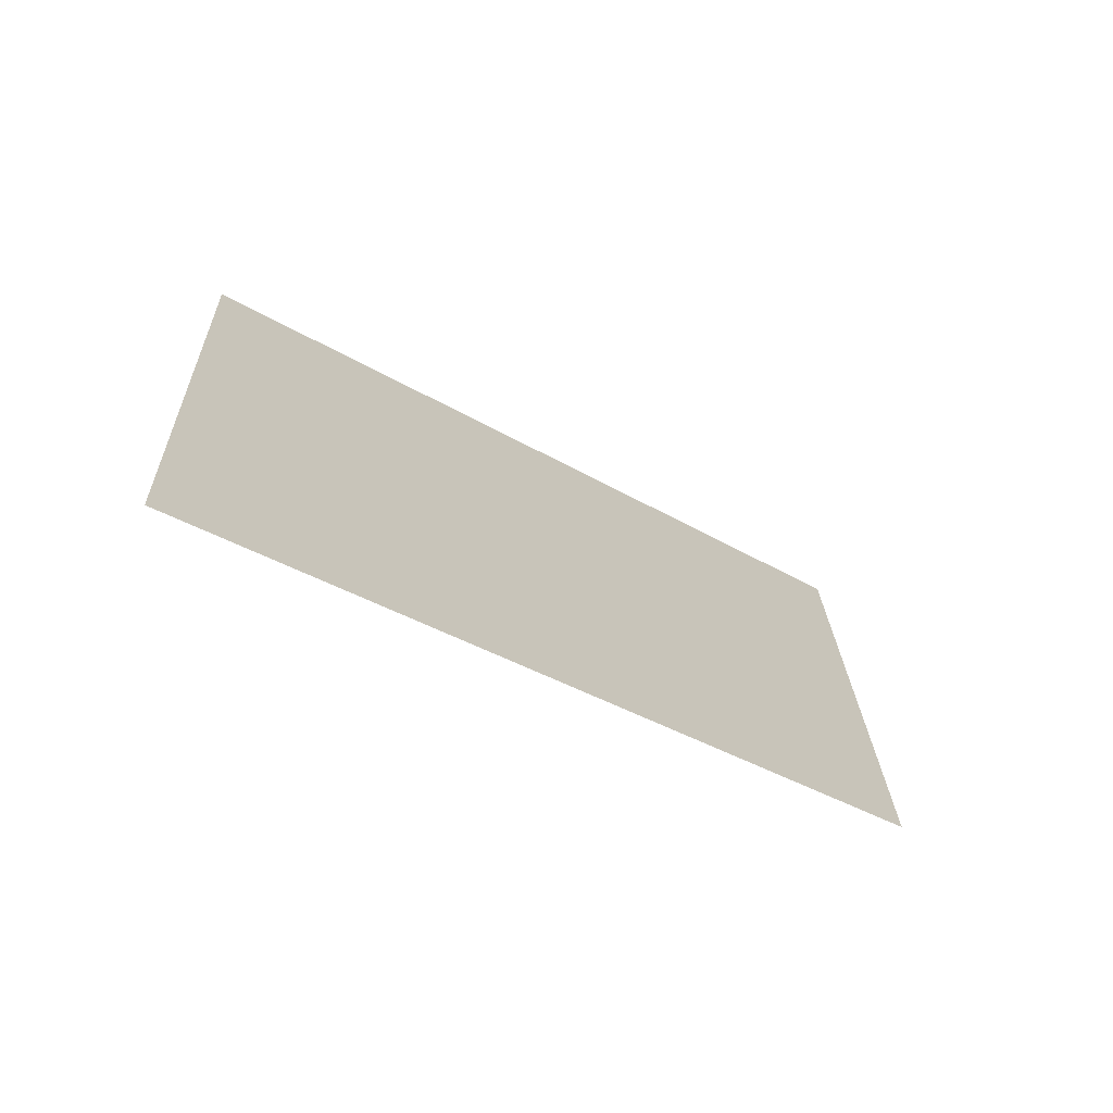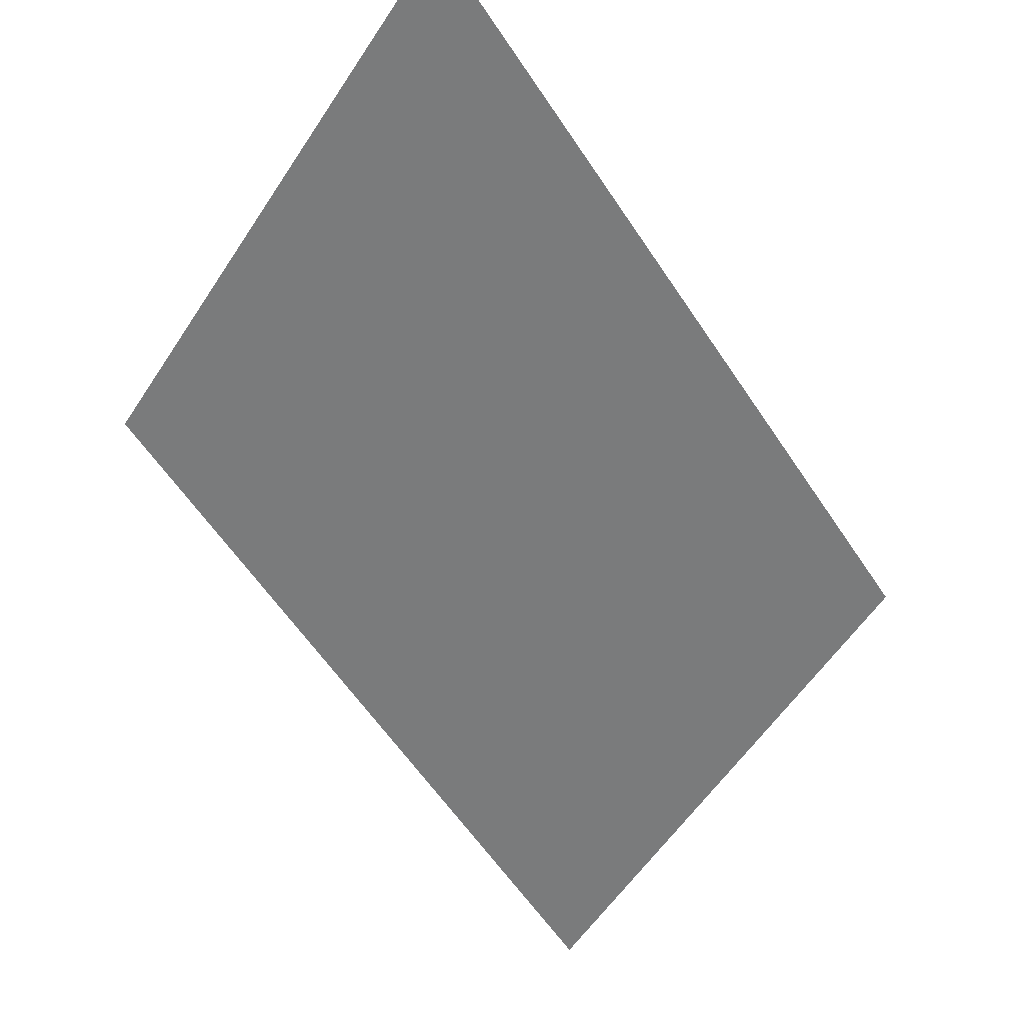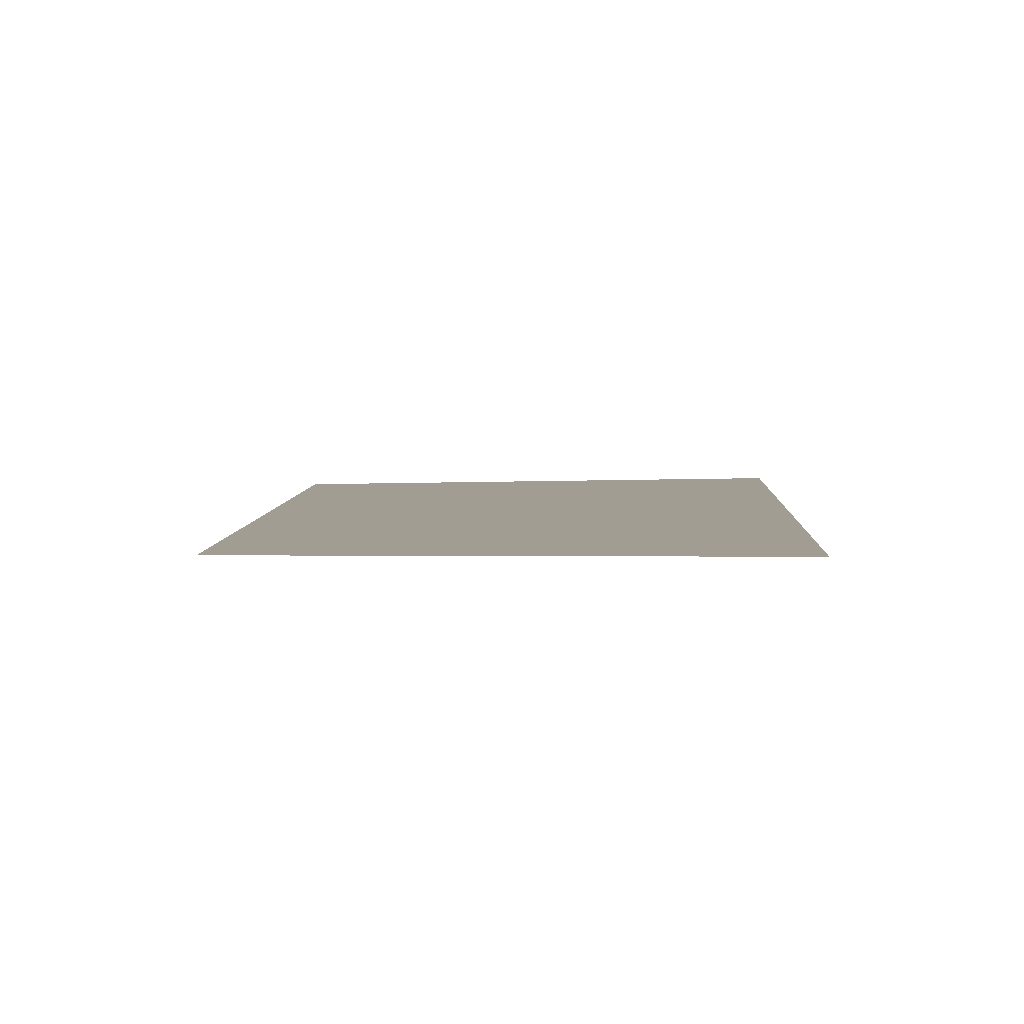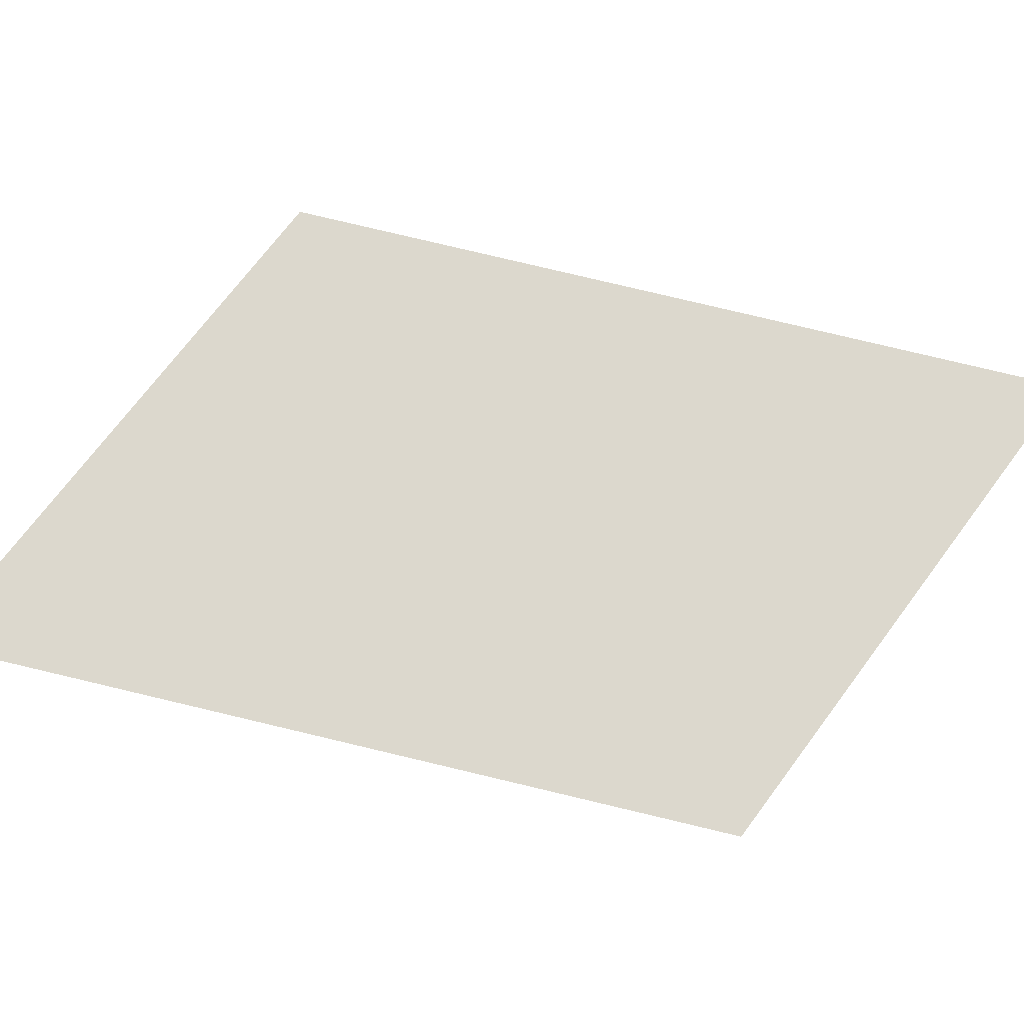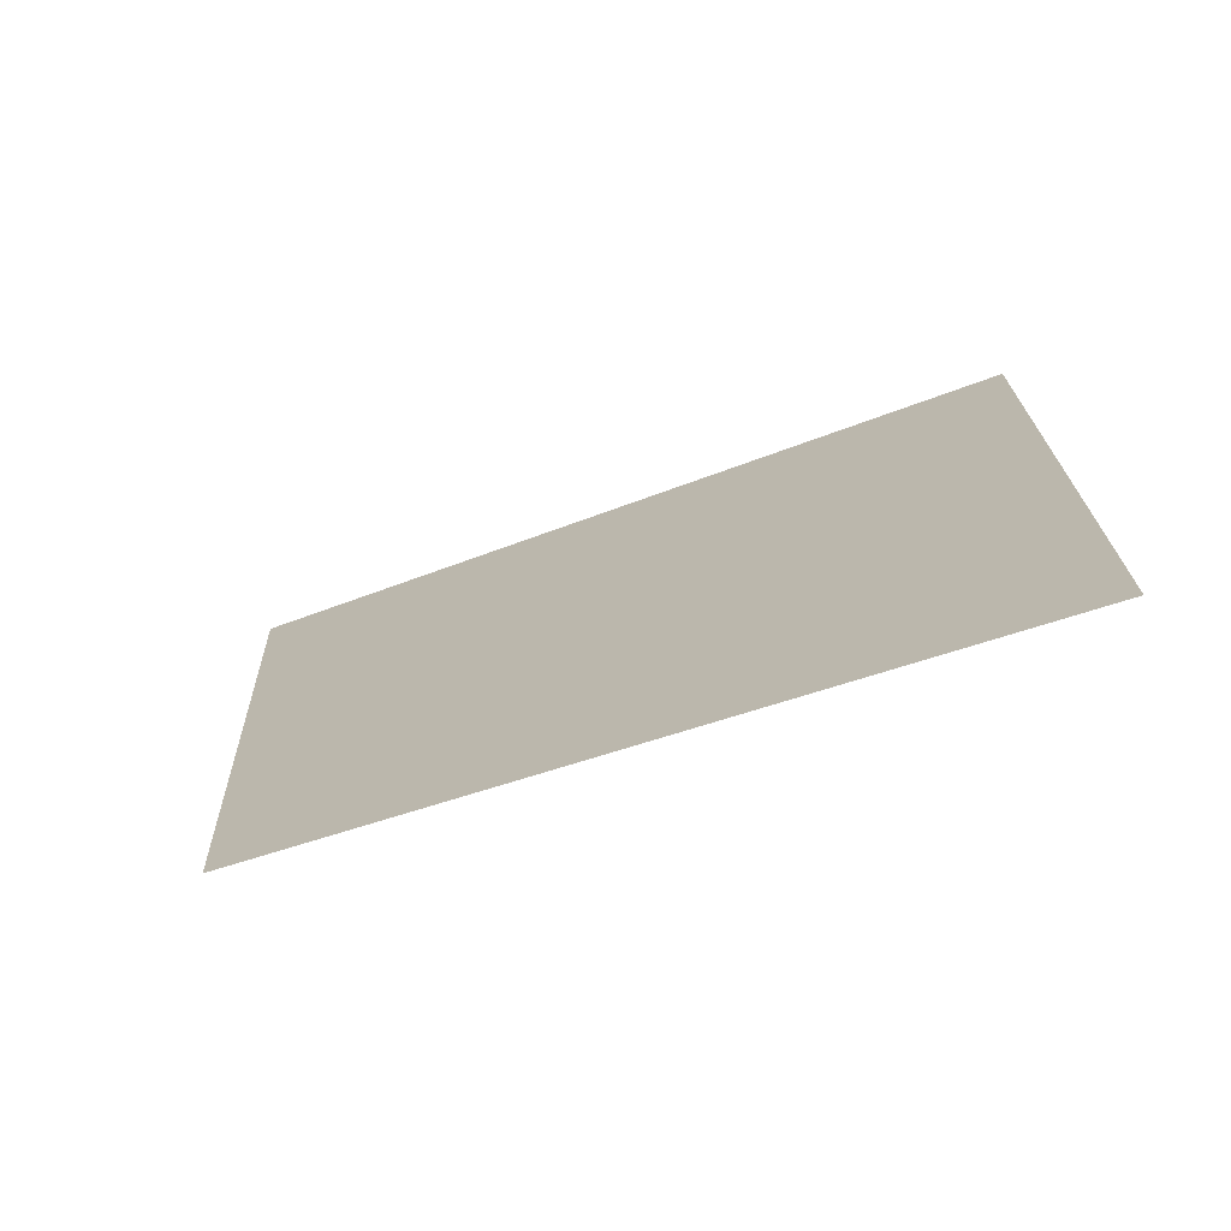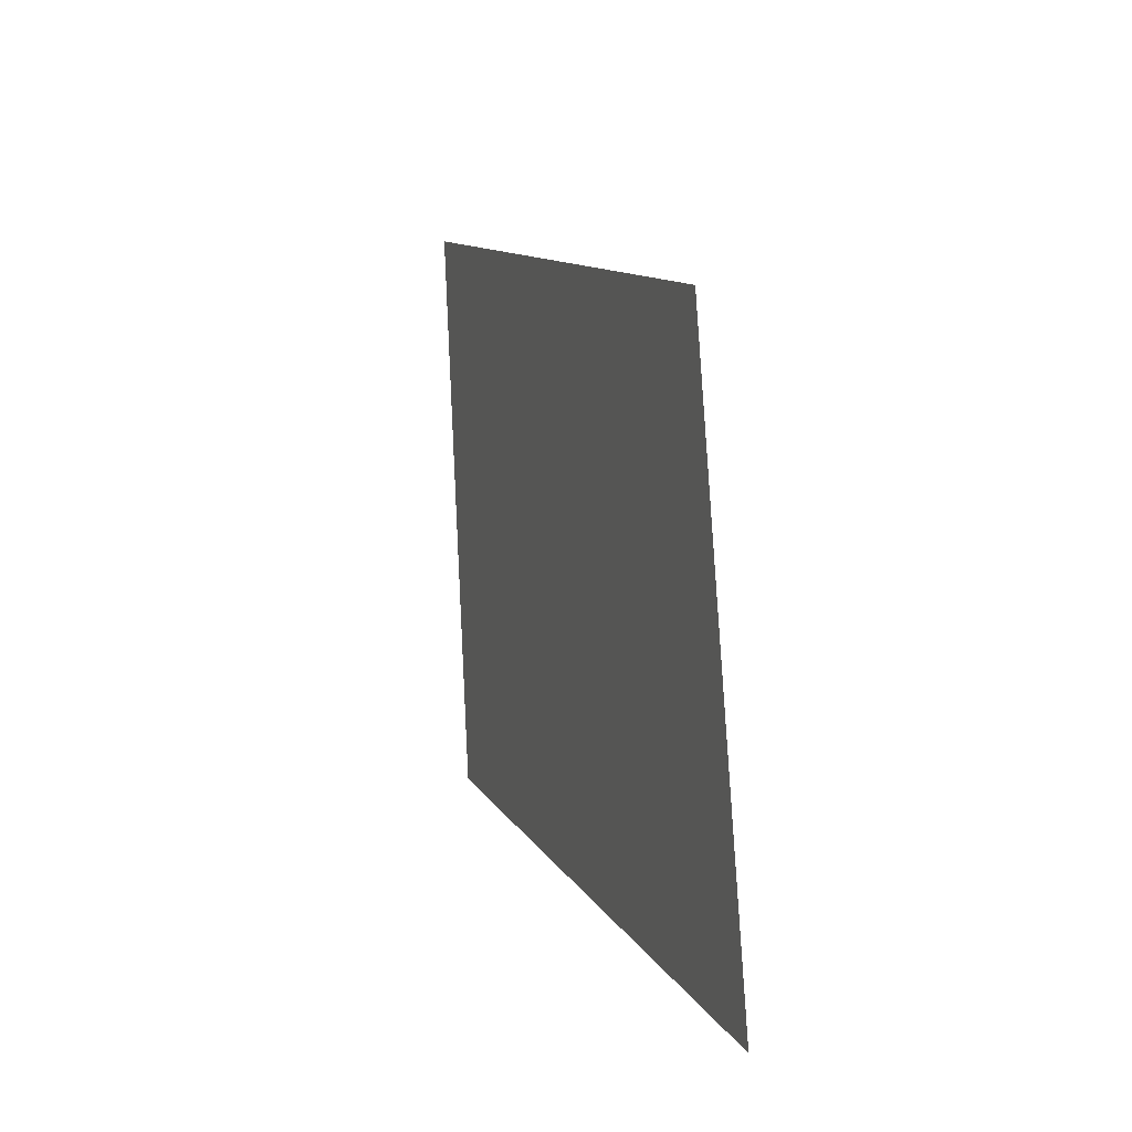
<metadata>
{"format":"obj","ext":"obj","renderer":"f3d","projection":"perspective","resolution":1024,"background":"white","views":[{"elev":-66.7,"azim":144.9,"up":"+Z"},{"elev":-61.2,"azim":-33.0,"up":"+Y"},{"elev":6.4,"azim":116.0,"up":"+Y"},{"elev":75.4,"azim":-143.2,"up":"+Y"},{"elev":-73.6,"azim":27.1,"up":"+Z"},{"elev":-14.9,"azim":73.4,"up":"+Z"}]}
</metadata>
<code>
o mesh266/mesh266-geometry#mesh266-geometry
v -0.744 0.0474 0.223
v -0.7451 0.04733 0.2243
v -0.7451 0.04737 0.2235
v -0.744 0.04735 0.2238
f 1 2 3
f 2 1 4
f 3 2 1
f 4 1 2

</code>
